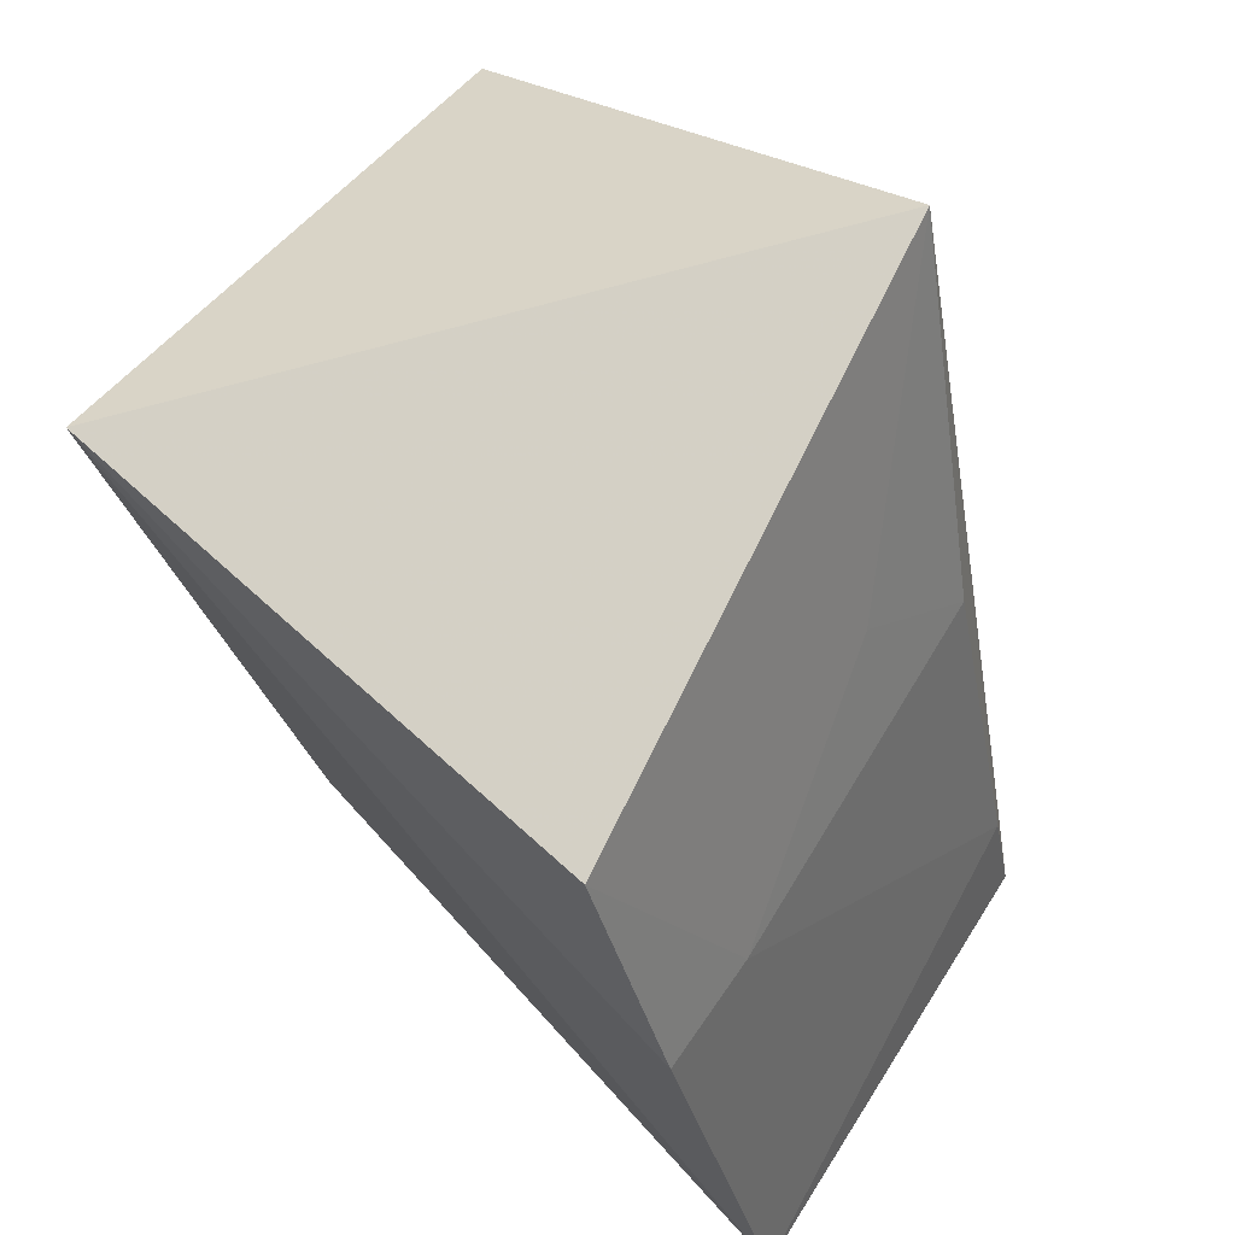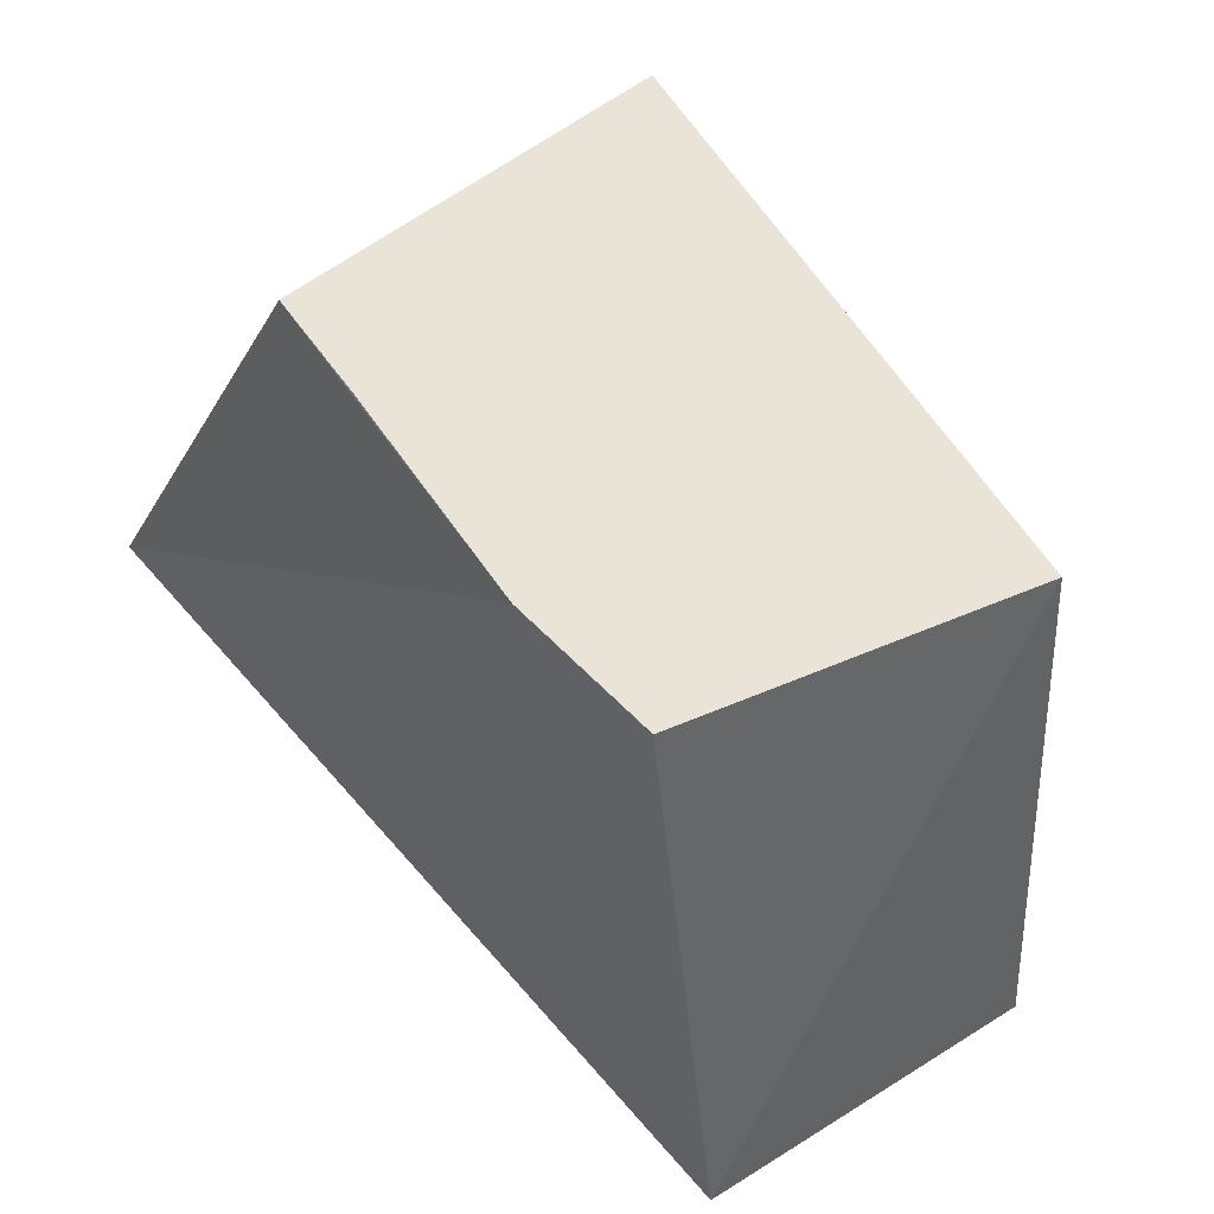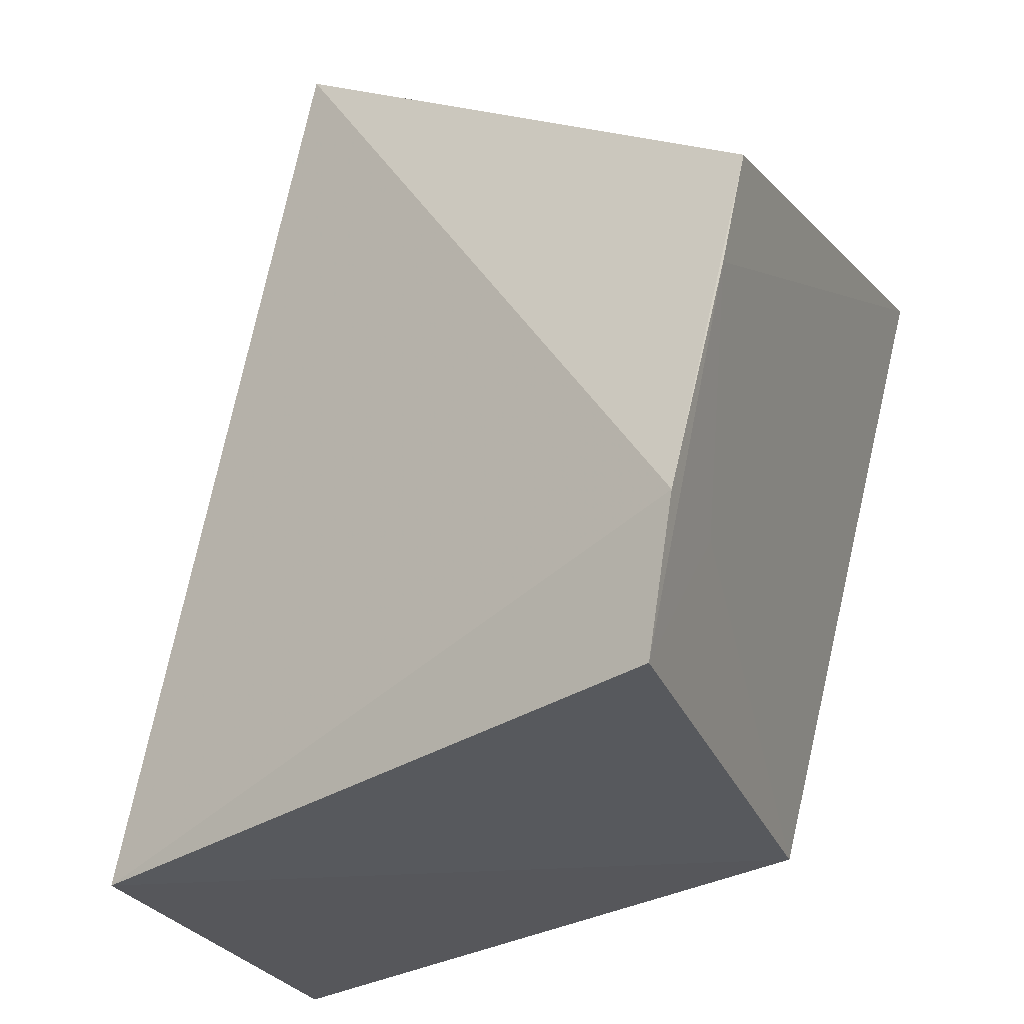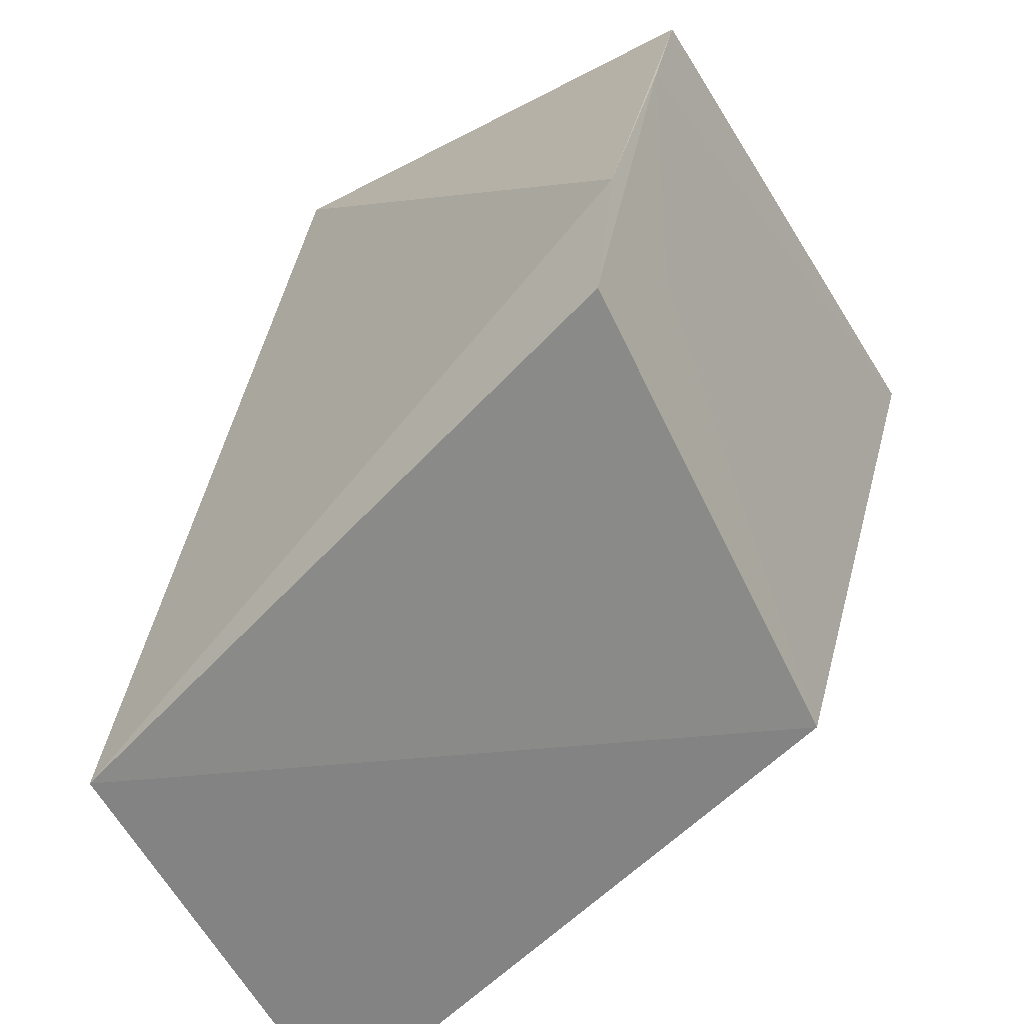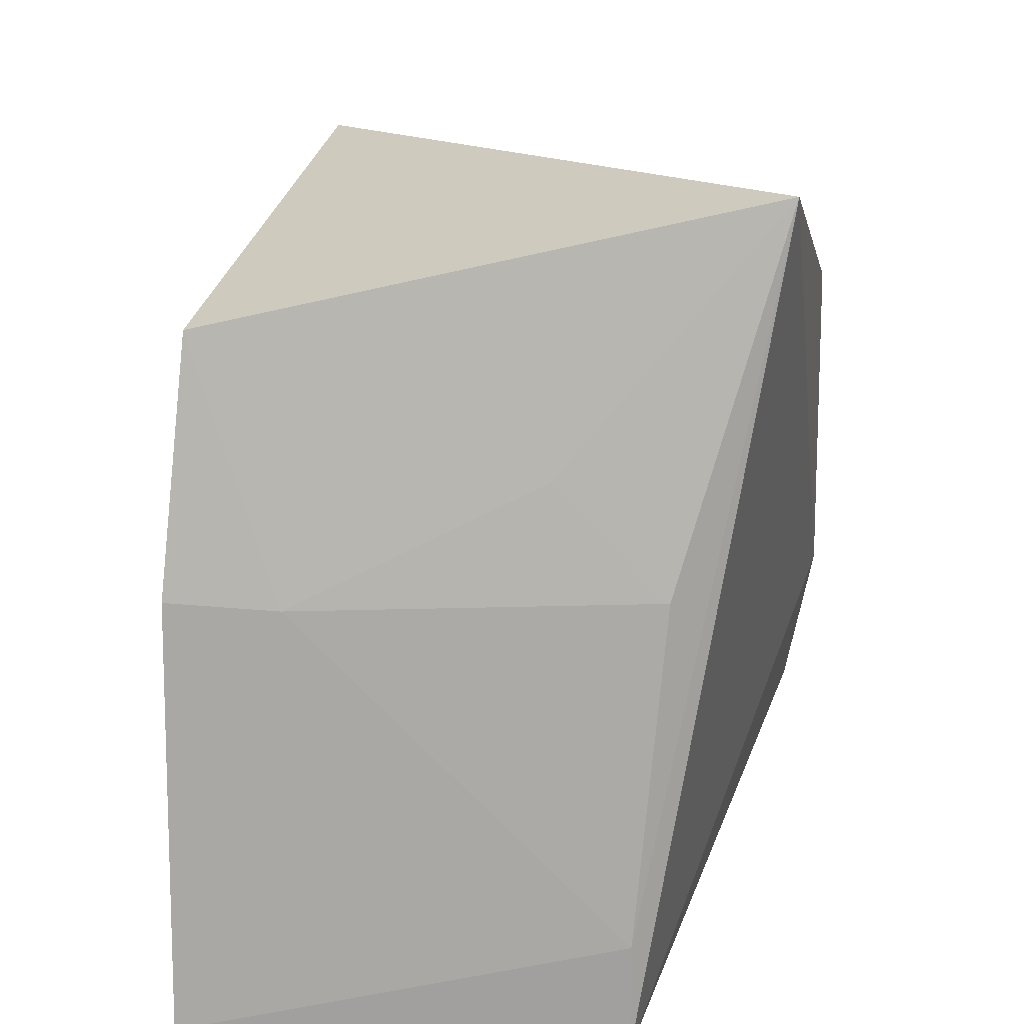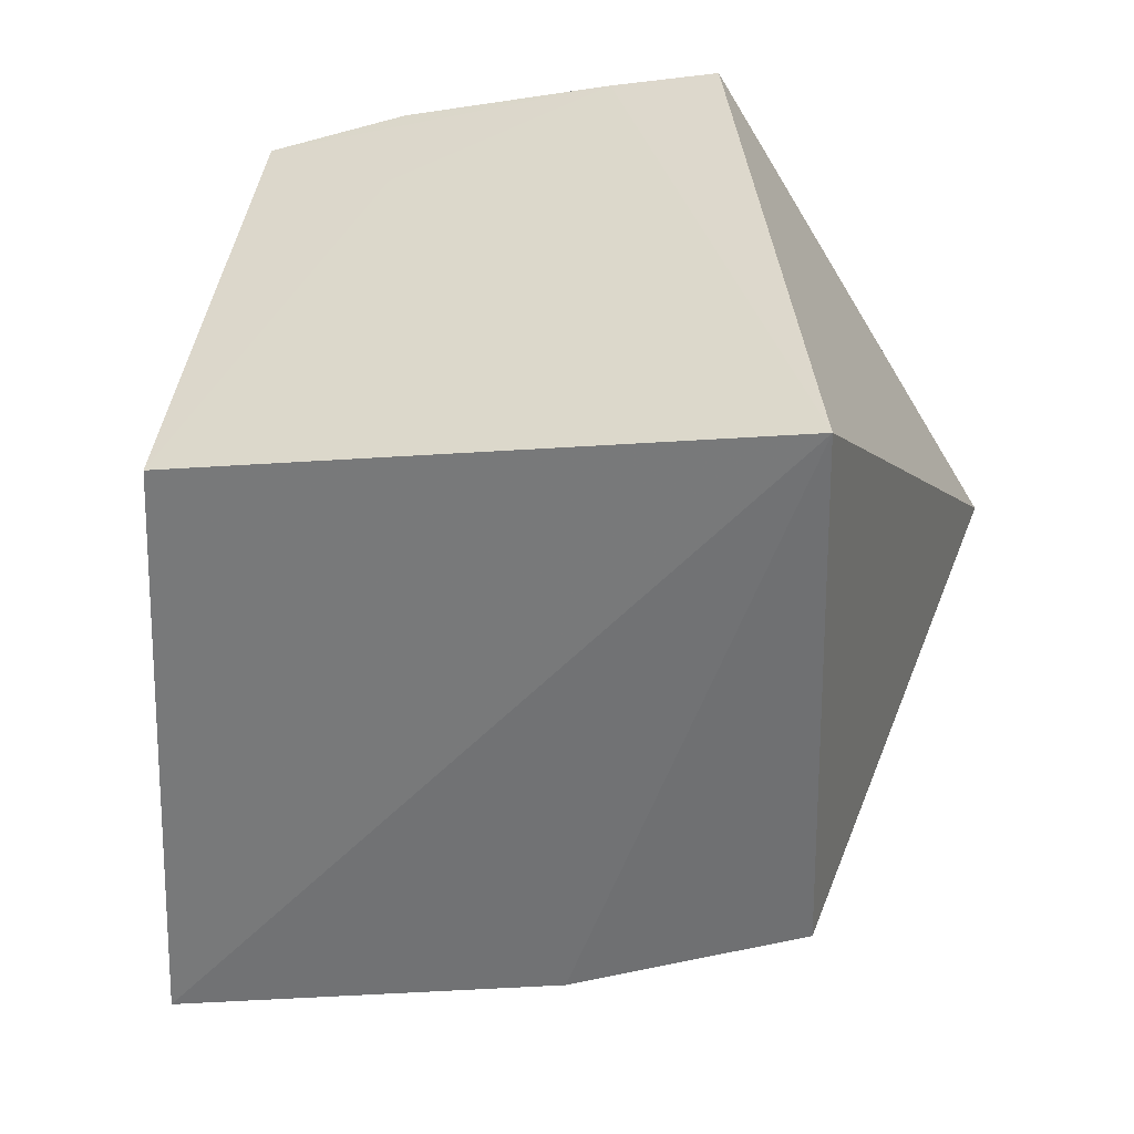
<metadata>
{"format":"obj","ext":"obj","renderer":"f3d","projection":"perspective","resolution":1024,"background":"white","views":[{"elev":65.6,"azim":-44.0,"up":"+Z"},{"elev":46.0,"azim":140.6,"up":"+Y"},{"elev":-29.3,"azim":125.7,"up":"+Z"},{"elev":-62.0,"azim":131.7,"up":"+Z"},{"elev":29.9,"azim":14.4,"up":"+Z"},{"elev":30.7,"azim":-79.5,"up":"+Y"}]}
</metadata>
<code>
v -0.1597 -0.09346 -0.004384
v -0.1033 -0.07948 -0.007253
v -0.09315 -0.04301 0.09618
v -0.1666 0.00527 0.08033
v -0.1569 -0.01264 -0.002039
v -0.1628 -0.06653 0.08136
v -0.0942 0.01011 0.01568
v -0.163 -0.07895 0.05044
v -0.09697 0.004792 -0.002595
v -0.09697 0.0198 0.05833
v -0.1041 -0.07663 0.006952
v -0.1488 -0.07593 0.04958
v -0.09612 0.01686 0.04401
v -0.1031 -0.06371 0.05039
v -0.1083 0.006402 0.01677
v -0.1185 -0.06231 0.06436
f 5 2 1
f 5 1 4
f 6 3 4
f 7 3 2
f 8 6 4
f 8 4 1
f 9 7 2
f 9 2 5
f 10 4 3
f 10 3 7
f 11 1 2
f 11 2 3
f 12 6 8
f 12 8 1
f 12 1 11
f 13 5 4
f 13 7 9
f 13 10 7
f 13 4 10
f 14 12 11
f 14 11 3
f 15 13 9
f 15 9 5
f 15 5 13
f 16 14 3
f 16 12 14
f 16 3 6
f 16 6 12

</code>
